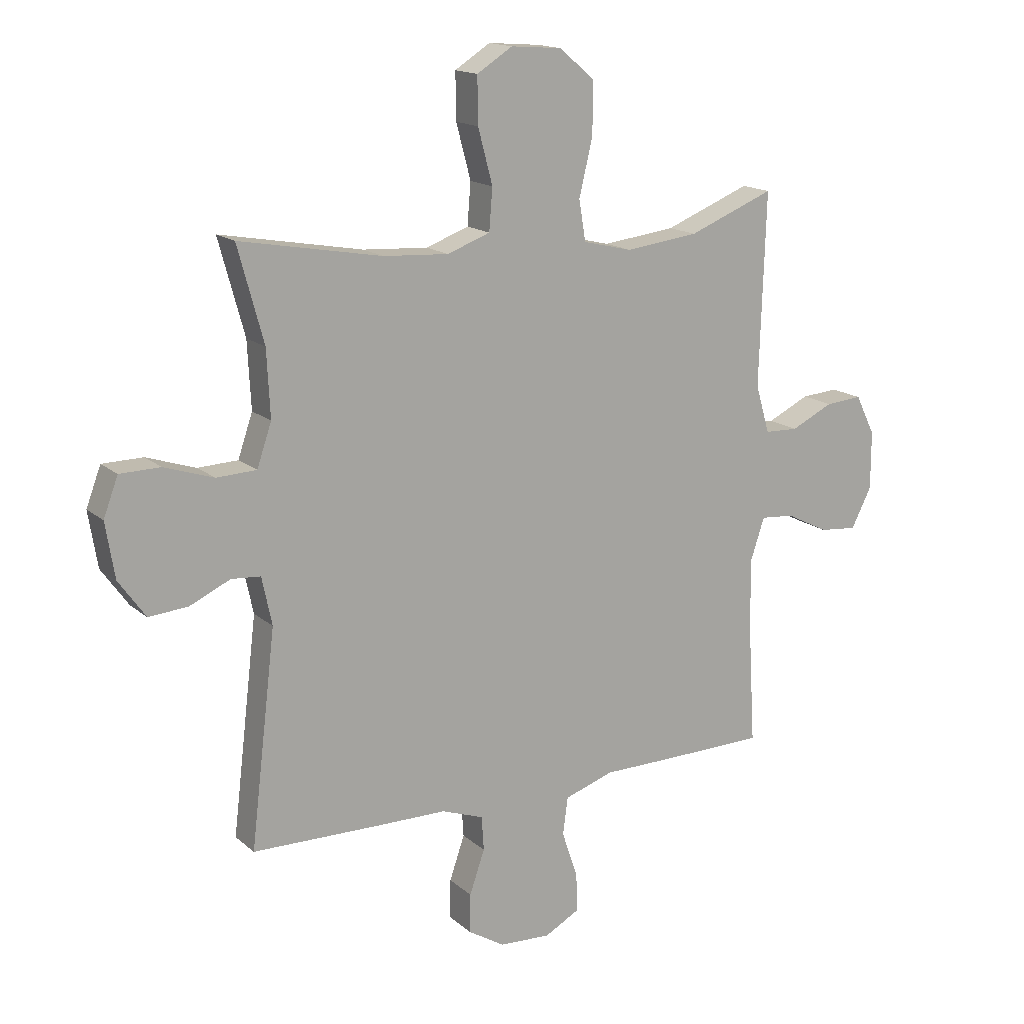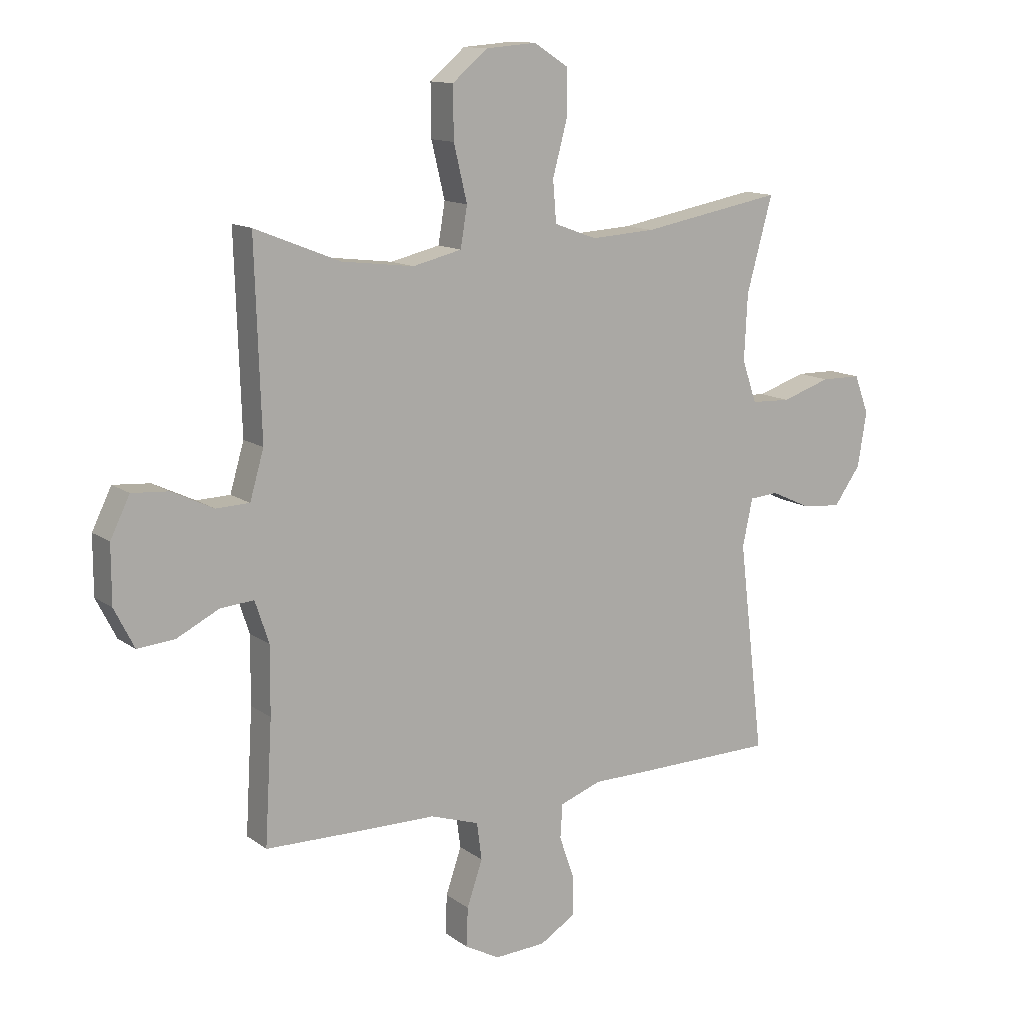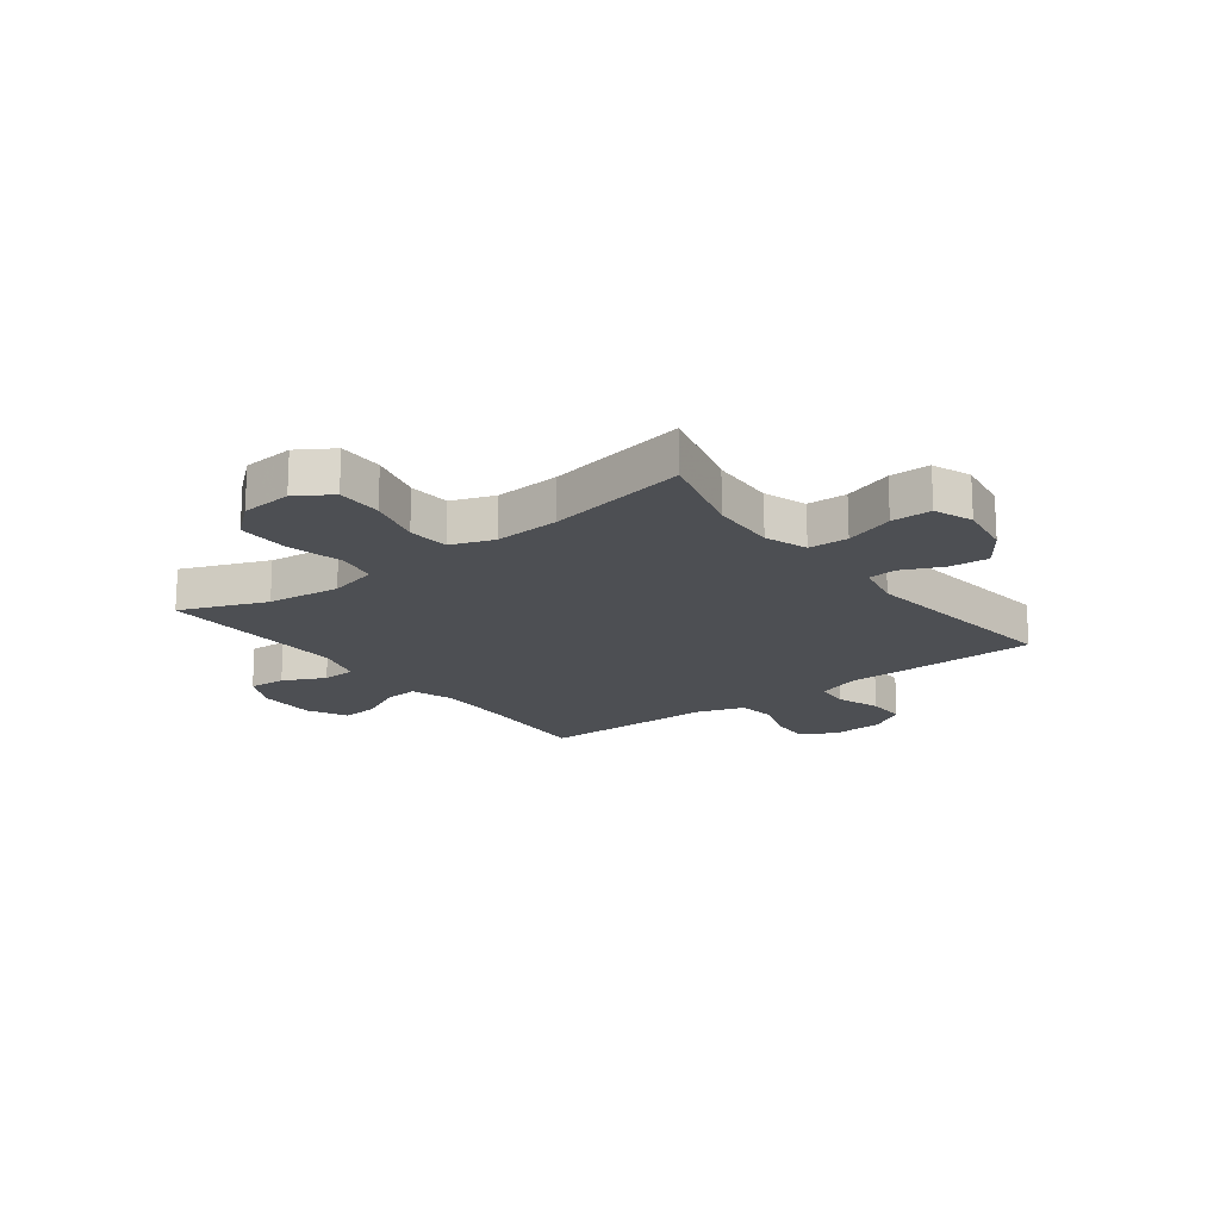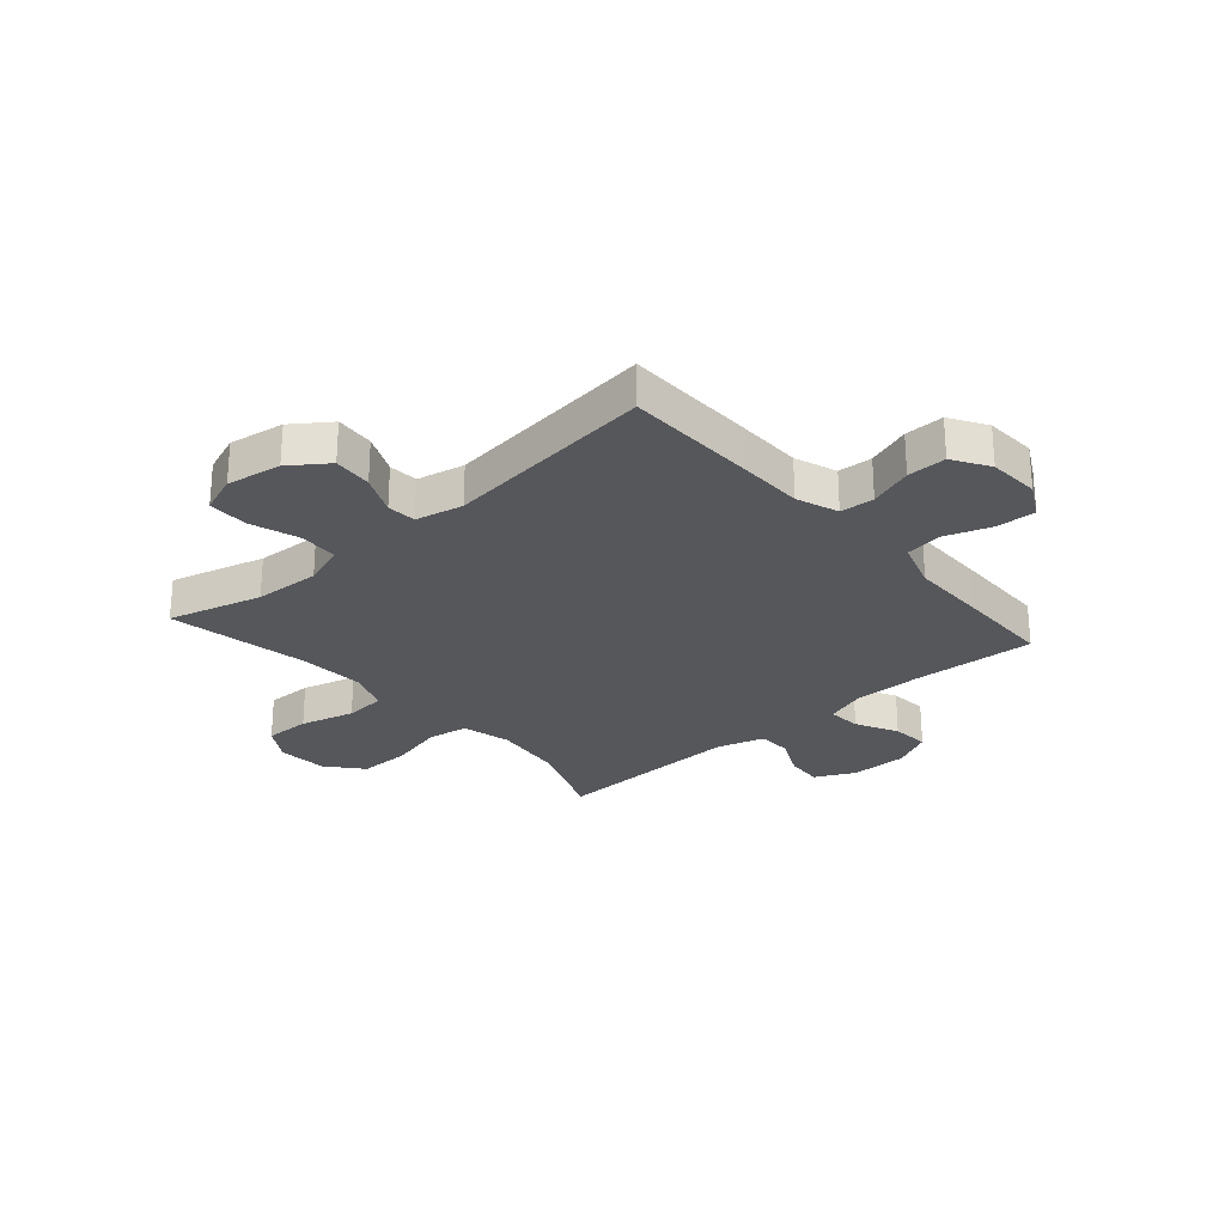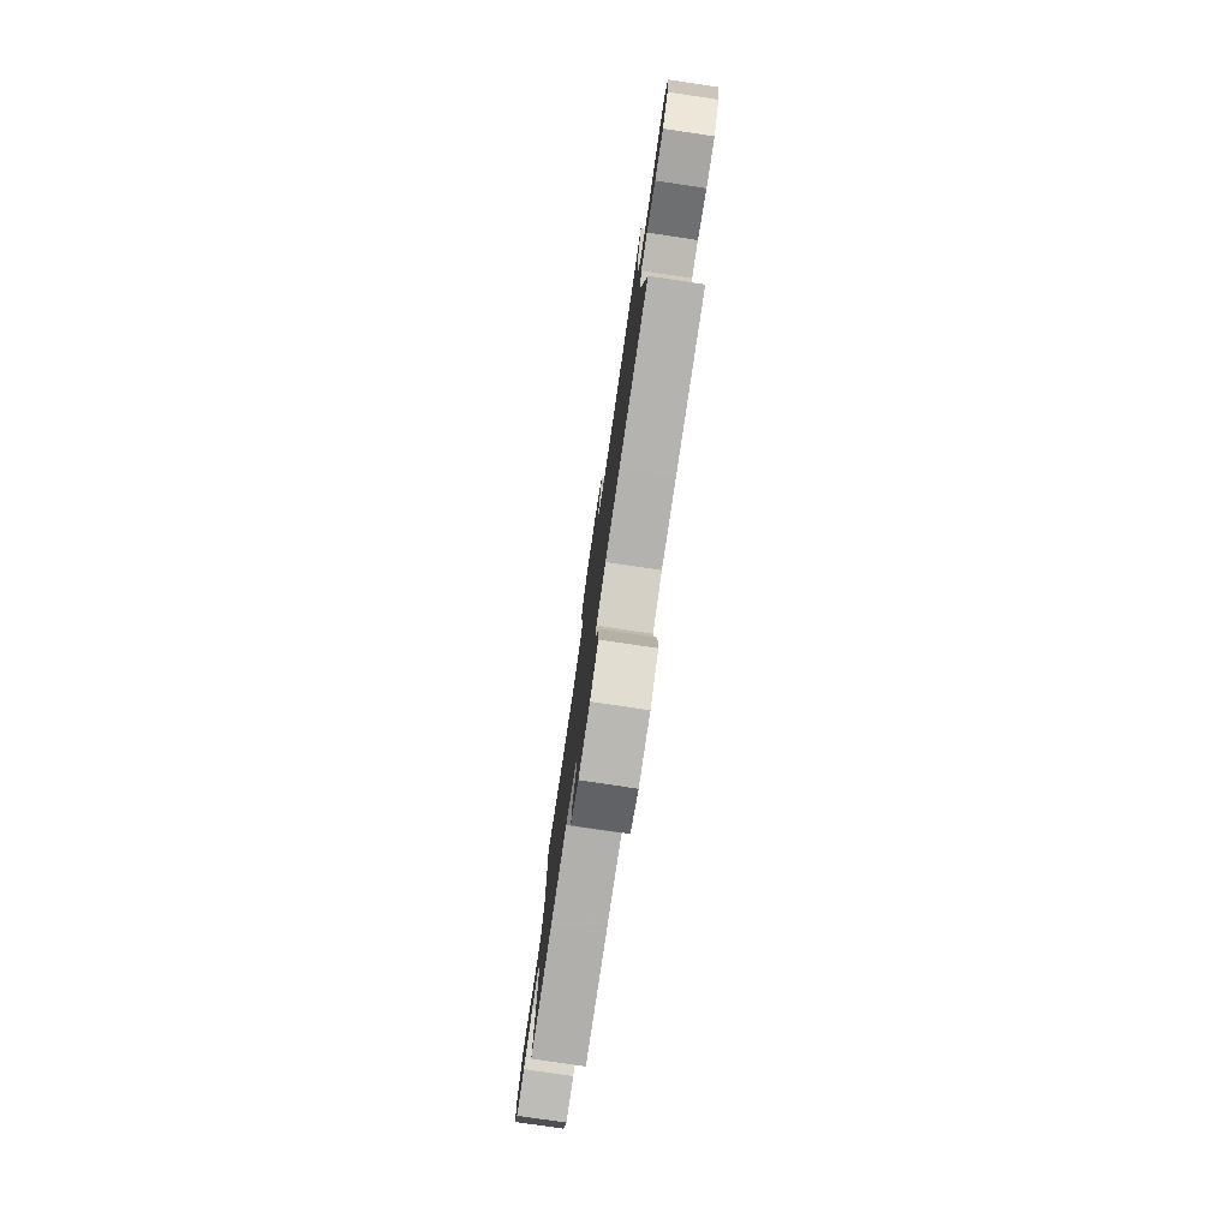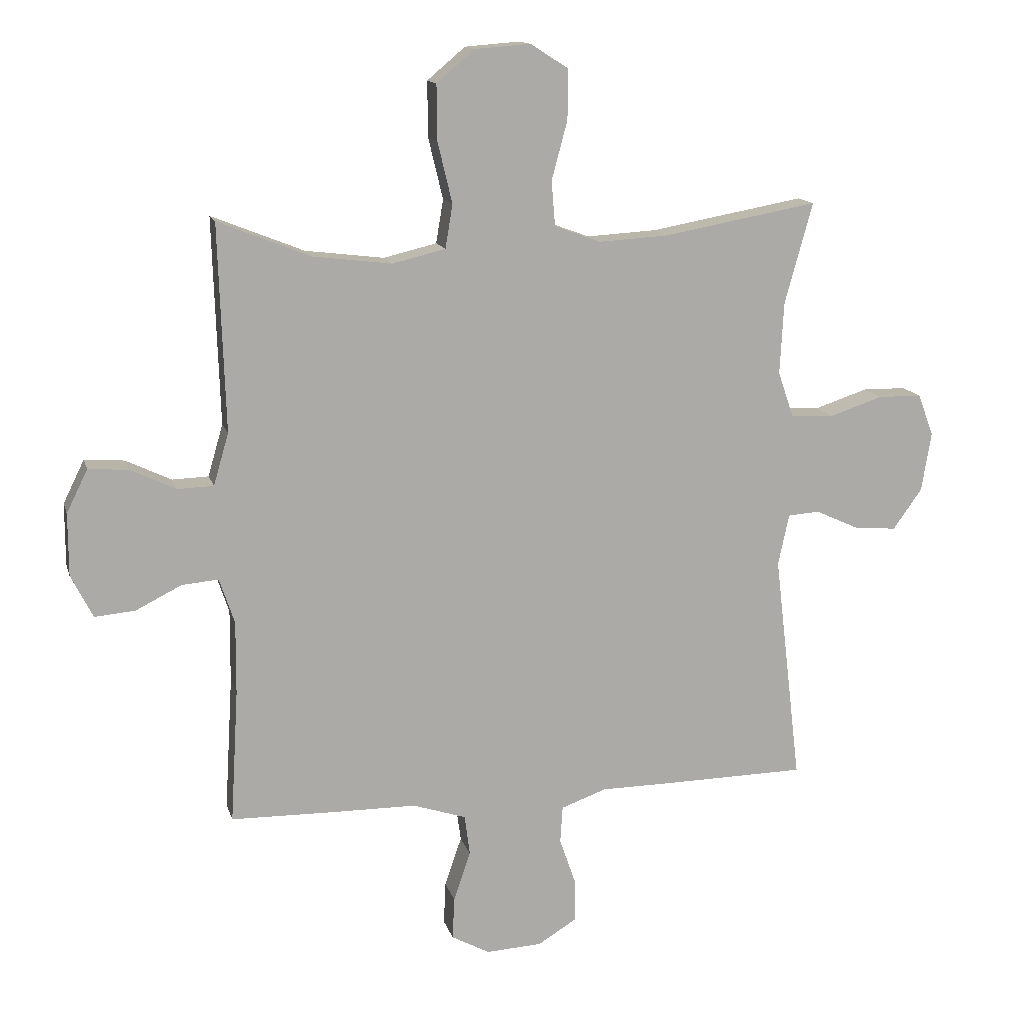
<metadata>
{"format":"obj","ext":"obj","renderer":"f3d","projection":"perspective","resolution":1024,"background":"white","views":[{"elev":15.8,"azim":149.1,"up":"+Z"},{"elev":12.7,"azim":-32.3,"up":"+Z"},{"elev":-17.9,"azim":37.4,"up":"+Y"},{"elev":-26.7,"azim":131.2,"up":"+Y"},{"elev":-79.3,"azim":81.6,"up":"+Z"},{"elev":13.8,"azim":-14.1,"up":"+Z"}]}
</metadata>
<code>
v 0.5 0.07 0.5
v 0.454 0.07 0.332
v 0.448 0.07 0.214
v 0.474 0.07 0.138
v 0.545 0.07 0.135
v 0.633 0.07 0.164
v 0.705 0.07 0.163
v 0.731 0.07 0.094
v 0.715 0.07 -0.004
v 0.667 0.07 -0.071
v 0.597 0.07 -0.065
v 0.525 0.07 -0.032
v 0.473 0.07 -0.036
v 0.455 0.07 -0.121
v 0.5 0.07 -0.5
v 0.263 0.07 -0.504
v 0.147 0.07 -0.505
v 0.072 0.07 -0.532
v 0.068 0.07 -0.593
v 0.095 0.07 -0.671
v 0.096 0.07 -0.741
v 0.031 0.07 -0.781
v -0.061 0.07 -0.786
v -0.124 0.07 -0.752
v -0.121 0.07 -0.682
v -0.093 0.07 -0.6
v -0.102 0.07 -0.533
v -0.19 0.07 -0.504
v -0.323 0.07 -0.503
v -0.5 0.07 -0.5
v -0.487 0.07 -0.28
v -0.486 0.07 -0.159
v -0.511 0.07 -0.084
v -0.571 0.07 -0.089
v -0.647 0.07 -0.127
v -0.714 0.07 -0.133
v -0.75 0.07 -0.062
v -0.75 0.07 0.041
v -0.715 0.07 0.112
v -0.649 0.07 0.107
v -0.574 0.07 0.071
v -0.514 0.07 0.073
v -0.489 0.07 0.159
v -0.5 0.07 0.5
v -0.347 0.07 0.439
v -0.217 0.07 0.423
v -0.129 0.07 0.444
v -0.117 0.07 0.516
v -0.141 0.07 0.616
v -0.142 0.07 0.708
v -0.079 0.07 0.761
v 0.012 0.07 0.768
v 0.075 0.07 0.728
v 0.074 0.07 0.646
v 0.048 0.07 0.549
v 0.054 0.07 0.475
v 0.13 0.07 0.447
v 0.246 0.07 0.454
v 0.5 0 0.5
v 0.454 0 0.332
v 0.448 0 0.214
v 0.474 0 0.138
v 0.545 0 0.135
v 0.633 0 0.164
v 0.705 0 0.163
v 0.731 0 0.094
v 0.715 0 -0.004
v 0.667 0 -0.071
v 0.597 0 -0.065
v 0.525 0 -0.032
v 0.473 0 -0.036
v 0.455 0 -0.121
v 0.5 0 -0.5
v 0.263 0 -0.504
v 0.147 0 -0.505
v 0.072 0 -0.532
v 0.068 0 -0.593
v 0.095 0 -0.671
v 0.096 0 -0.741
v 0.031 0 -0.781
v -0.061 0 -0.786
v -0.124 0 -0.752
v -0.121 0 -0.682
v -0.093 0 -0.6
v -0.102 0 -0.533
v -0.19 0 -0.504
v -0.323 0 -0.503
v -0.5 0 -0.5
v -0.487 0 -0.28
v -0.486 0 -0.159
v -0.511 0 -0.084
v -0.571 0 -0.089
v -0.647 0 -0.127
v -0.714 0 -0.133
v -0.75 0 -0.062
v -0.75 0 0.041
v -0.715 0 0.112
v -0.649 0 0.107
v -0.574 0 0.071
v -0.514 0 0.073
v -0.489 0 0.159
v -0.5 0 0.5
v -0.347 0 0.439
v -0.217 0 0.423
v -0.129 0 0.444
v -0.117 0 0.516
v -0.141 0 0.616
v -0.142 0 0.708
v -0.079 0 0.761
v 0.012 0 0.768
v 0.075 0 0.728
v 0.074 0 0.646
v 0.048 0 0.549
v 0.054 0 0.475
v 0.13 0 0.447
v 0.246 0 0.454
f 53 54 55
f 52 53 55
f 51 52 55
f 50 51 55
f 49 50 55
f 48 49 55
f 47 48 55 56
f 46 47 56 57
f 43 44 45
f 42 43 45 46
f 39 40 41
f 38 39 41
f 37 38 41
f 36 37 41
f 35 36 41
f 34 35 41
f 33 34 41 42
f 46 57 58
f 42 46 58
f 33 42 58
f 32 33 58
f 28 29 30 31
f 24 25 26
f 23 24 26
f 22 23 26
f 21 22 26
f 20 21 26
f 19 20 26
f 18 19 26 27
f 58 1 2
f 32 58 2
f 31 32 2
f 28 31 2
f 27 28 2
f 18 27 2
f 17 18 2
f 10 11 12
f 9 10 12
f 8 9 12
f 7 8 12
f 6 7 12
f 5 6 12
f 4 5 12 13
f 3 4 13 14
f 17 2 3
f 14 15 16 17
f 3 14 17
f 113 112 111
f 113 111 110
f 113 110 109
f 113 109 108
f 113 108 107
f 113 107 106
f 114 113 106 105
f 115 114 105 104
f 103 102 101
f 104 103 101 100
f 99 98 97
f 99 97 96
f 99 96 95
f 99 95 94
f 99 94 93
f 99 93 92
f 100 99 92 91
f 116 115 104
f 116 104 100
f 116 100 91
f 116 91 90
f 89 88 87 86
f 84 83 82
f 84 82 81
f 84 81 80
f 84 80 79
f 84 79 78
f 84 78 77
f 85 84 77 76
f 60 59 116
f 60 116 90
f 60 90 89
f 60 89 86
f 60 86 85
f 60 85 76
f 60 76 75
f 70 69 68
f 70 68 67
f 70 67 66
f 70 66 65
f 70 65 64
f 70 64 63
f 71 70 63 62
f 72 71 62 61
f 61 60 75
f 75 74 73 72
f 75 72 61
f 1 59 60 2
f 2 60 61 3
f 3 61 62 4
f 4 62 63 5
f 5 63 64 6
f 6 64 65 7
f 7 65 66 8
f 8 66 67 9
f 9 67 68 10
f 10 68 69 11
f 11 69 70 12
f 12 70 71 13
f 13 71 72 14
f 14 72 73 15
f 15 73 74 16
f 16 74 75 17
f 17 75 76 18
f 18 76 77 19
f 19 77 78 20
f 20 78 79 21
f 21 79 80 22
f 22 80 81 23
f 23 81 82 24
f 24 82 83 25
f 25 83 84 26
f 26 84 85 27
f 27 85 86 28
f 28 86 87 29
f 29 87 88 30
f 30 88 89 31
f 31 89 90 32
f 32 90 91 33
f 33 91 92 34
f 34 92 93 35
f 35 93 94 36
f 36 94 95 37
f 37 95 96 38
f 38 96 97 39
f 39 97 98 40
f 40 98 99 41
f 41 99 100 42
f 42 100 101 43
f 43 101 102 44
f 44 102 103 45
f 45 103 104 46
f 46 104 105 47
f 47 105 106 48
f 48 106 107 49
f 49 107 108 50
f 50 108 109 51
f 51 109 110 52
f 52 110 111 53
f 53 111 112 54
f 54 112 113 55
f 55 113 114 56
f 56 114 115 57
f 57 115 116 58
f 58 116 59 1

</code>
